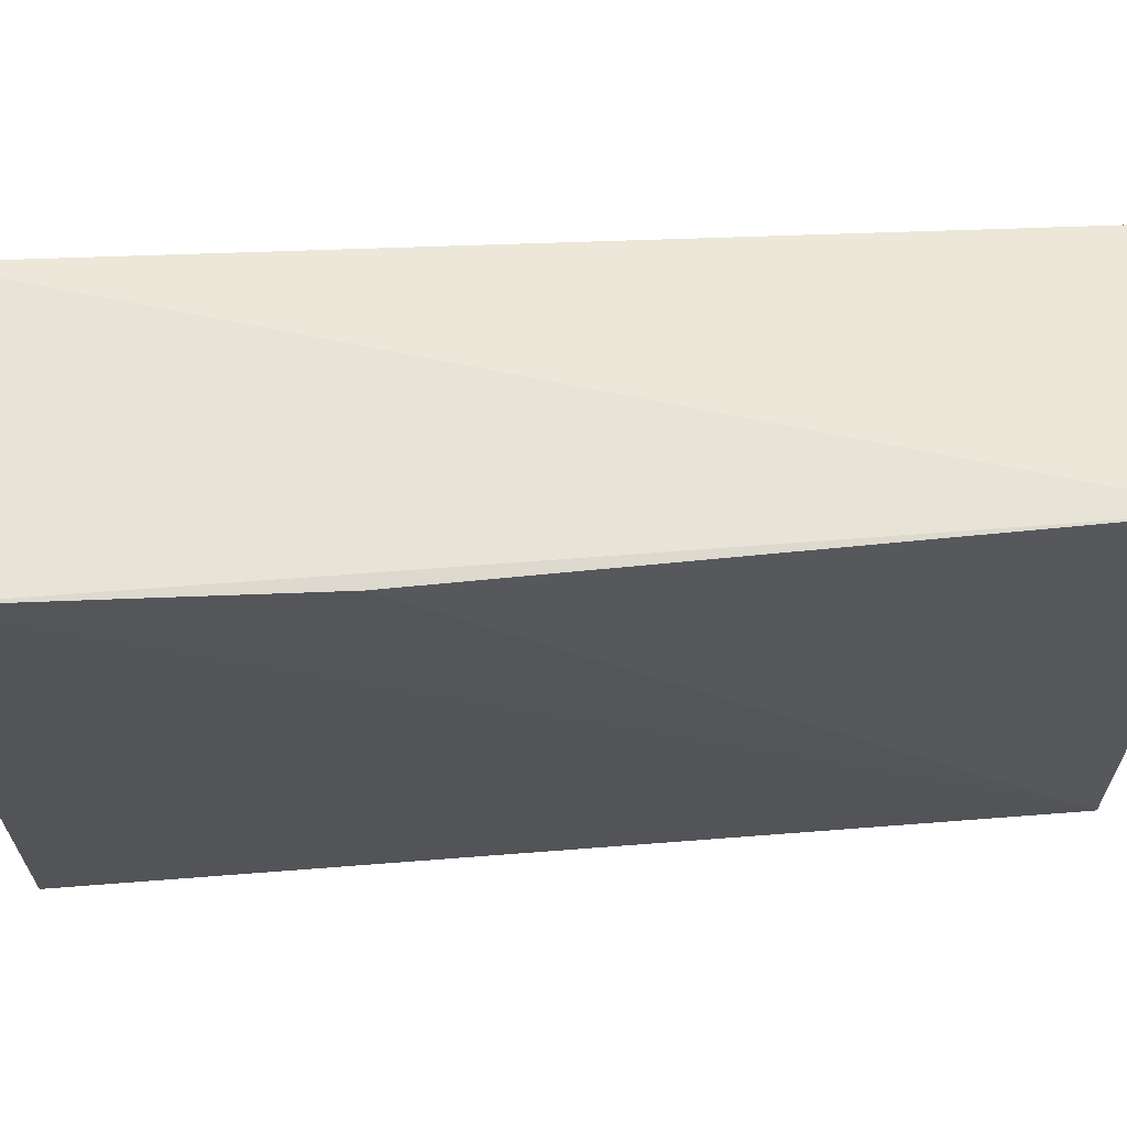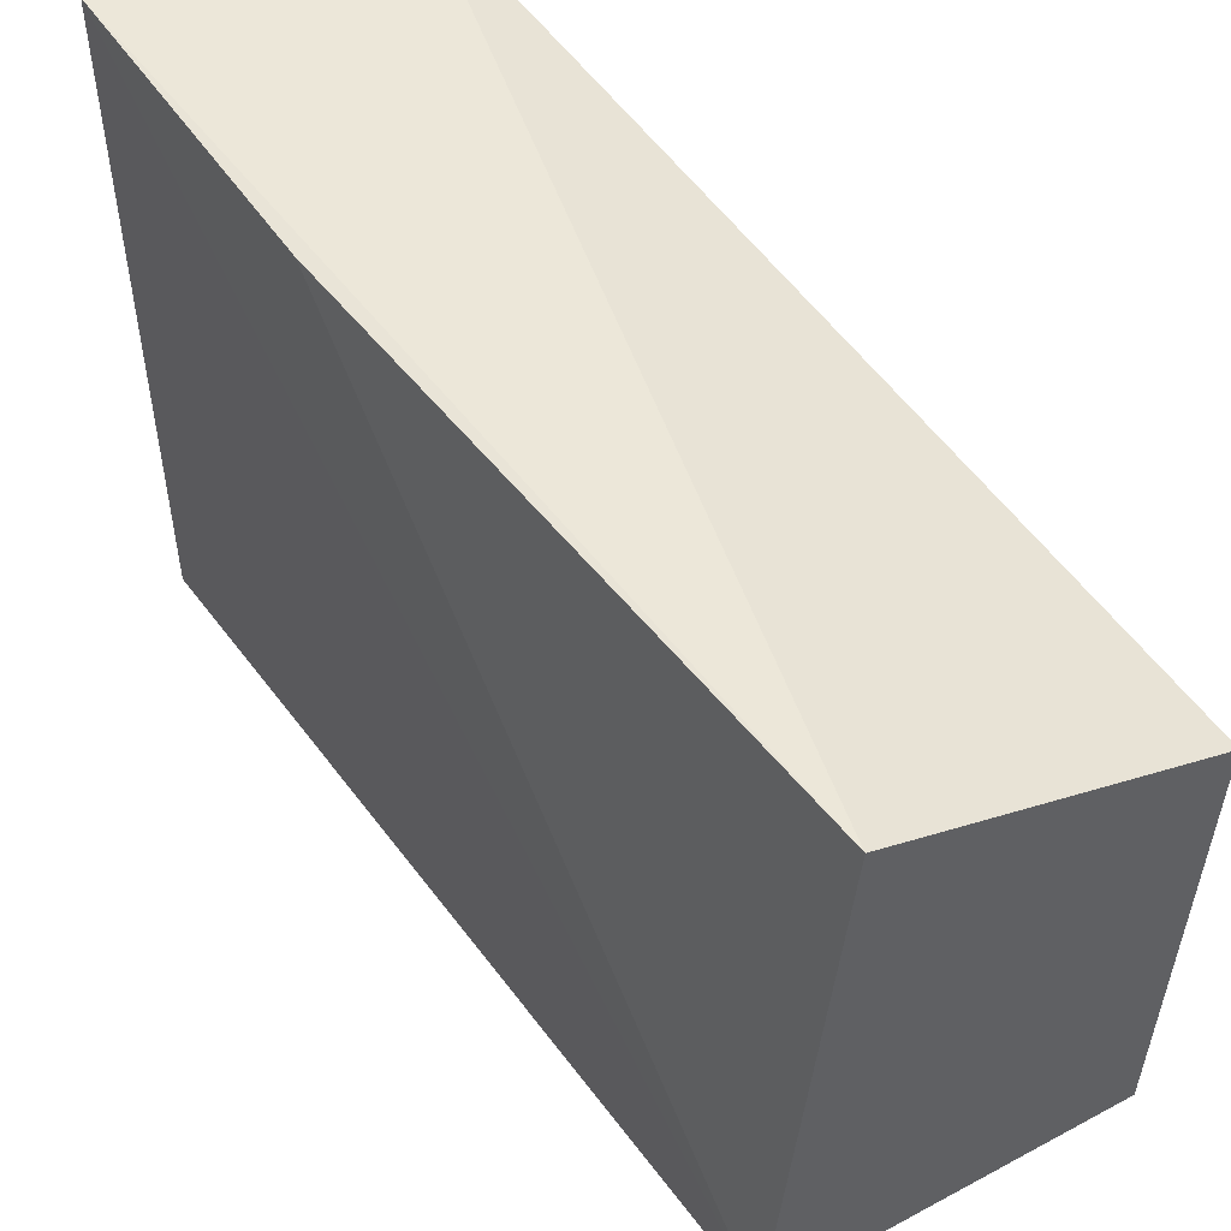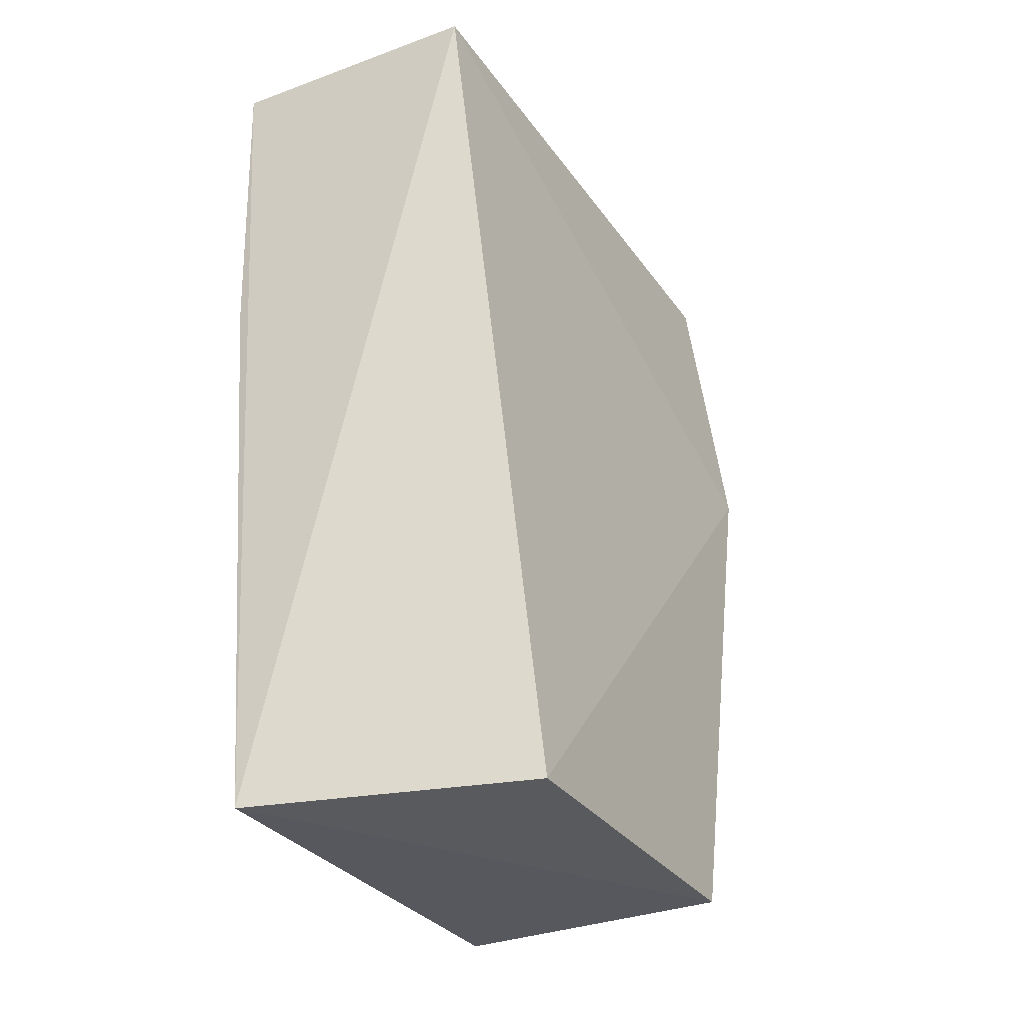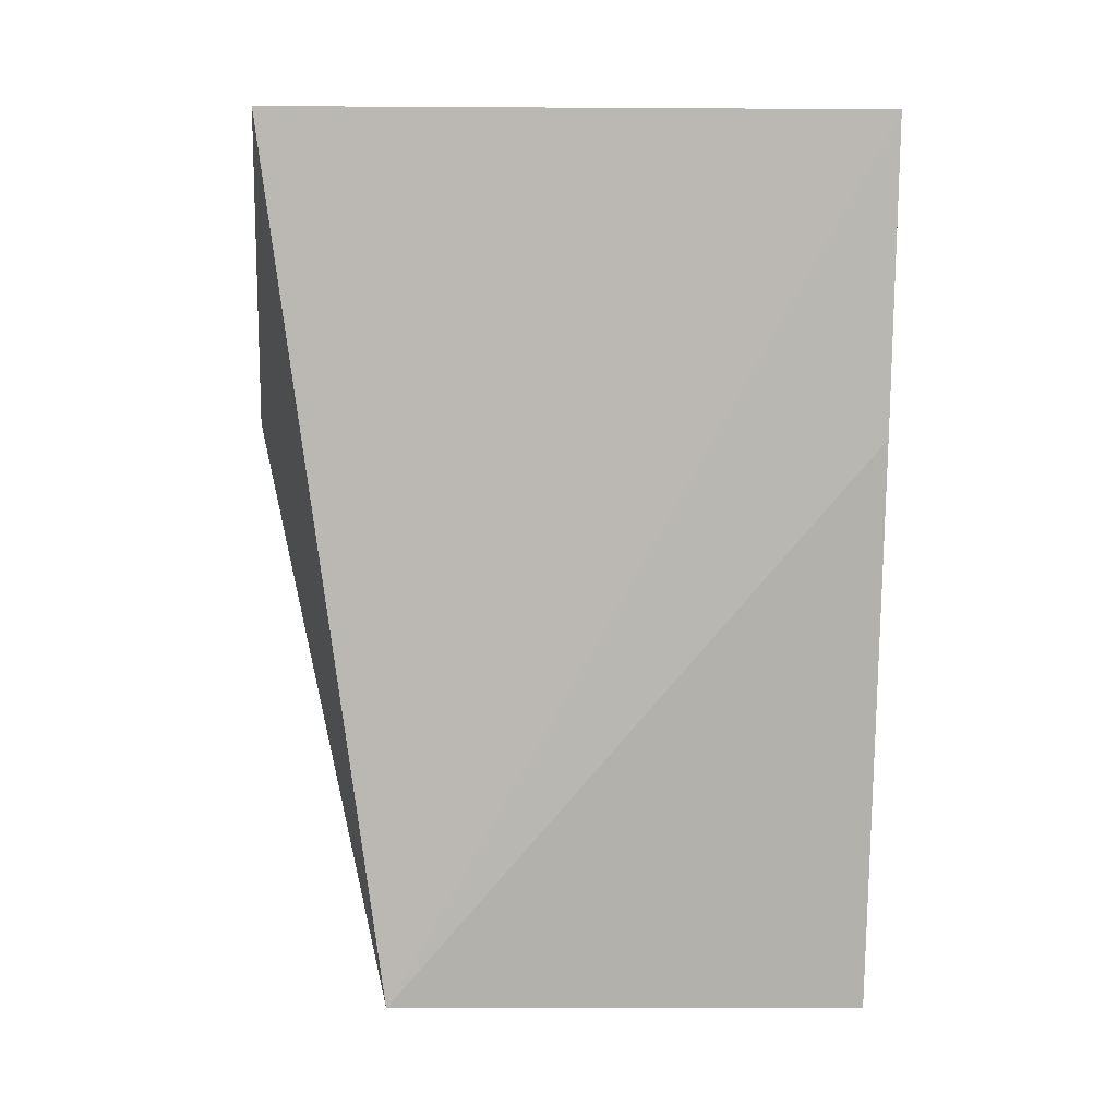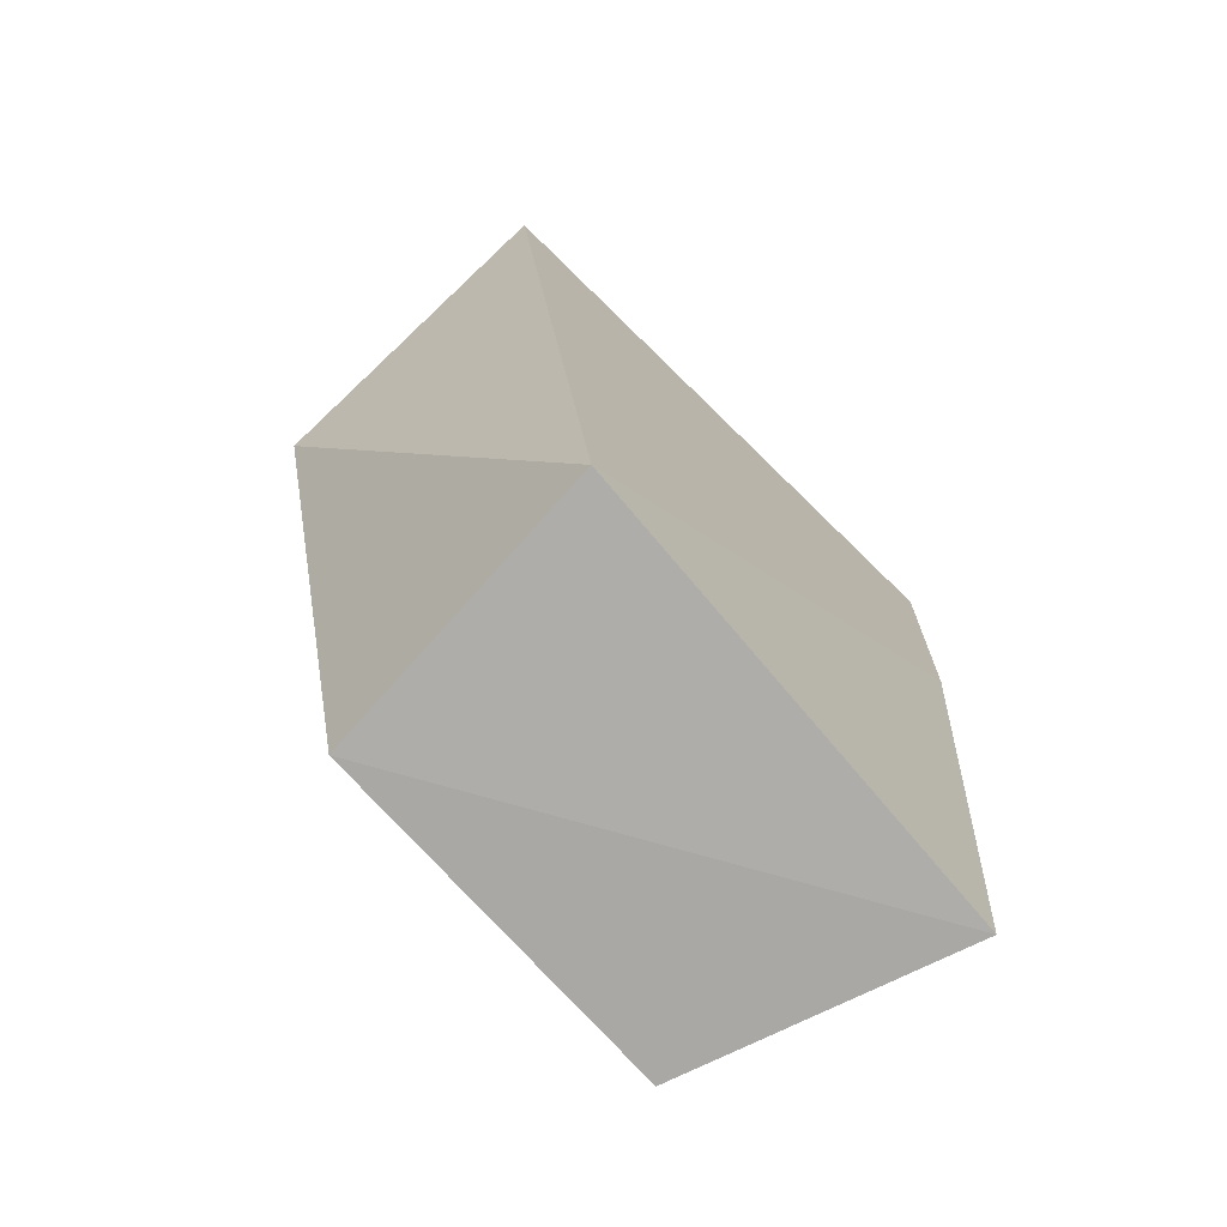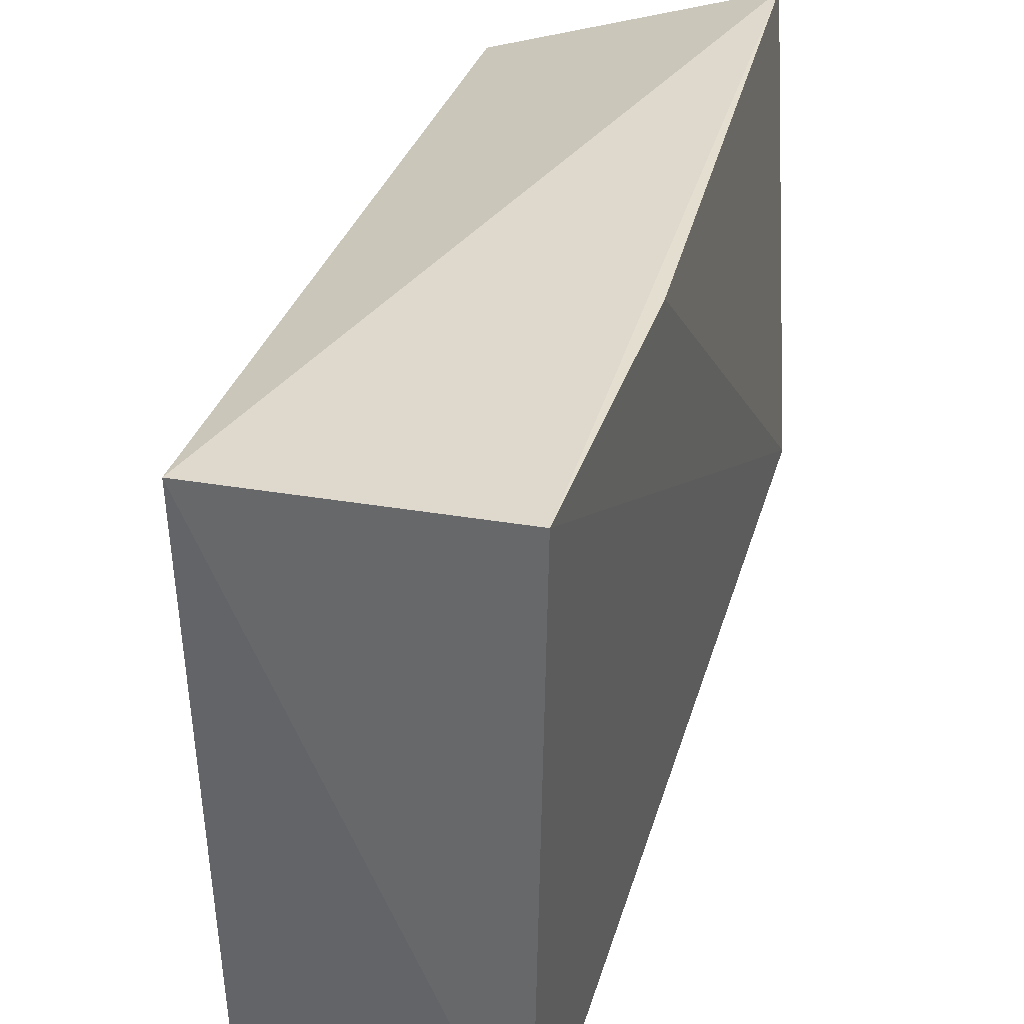
<metadata>
{"format":"obj","ext":"obj","renderer":"f3d","projection":"perspective","resolution":1024,"background":"white","views":[{"elev":65.3,"azim":-91.8,"up":"+Z"},{"elev":48.5,"azim":-31.6,"up":"+Z"},{"elev":-31.8,"azim":30.8,"up":"+Y"},{"elev":7.3,"azim":-92.4,"up":"+Y"},{"elev":-74.5,"azim":-135.2,"up":"+Y"},{"elev":34.8,"azim":-162.8,"up":"+Z"}]}
</metadata>
<code>
v 0.07354 0.03387 0.05314
v 0.07791 -0.03306 0.04641
v 0.07531 0.01043 0.006635
v 0.05407 0.03412 0.008417
v 0.0569 -0.03322 0.05342
v 0.07265 0.03321 0.008063
v 0.05338 0.03397 0.05432
v 0.05415 -0.03176 0.01716
v 0.07672 -0.0326 0.01845
v 0.05372 0.01058 0.05391
f 1 2 3
f 5 2 1
f 6 1 3
f 6 3 4
f 6 4 1
f 7 5 1
f 7 1 4
f 8 4 3
f 8 7 4
f 9 8 3
f 9 3 2
f 9 2 5
f 9 5 8
f 10 8 5
f 10 5 7
f 10 7 8

</code>
